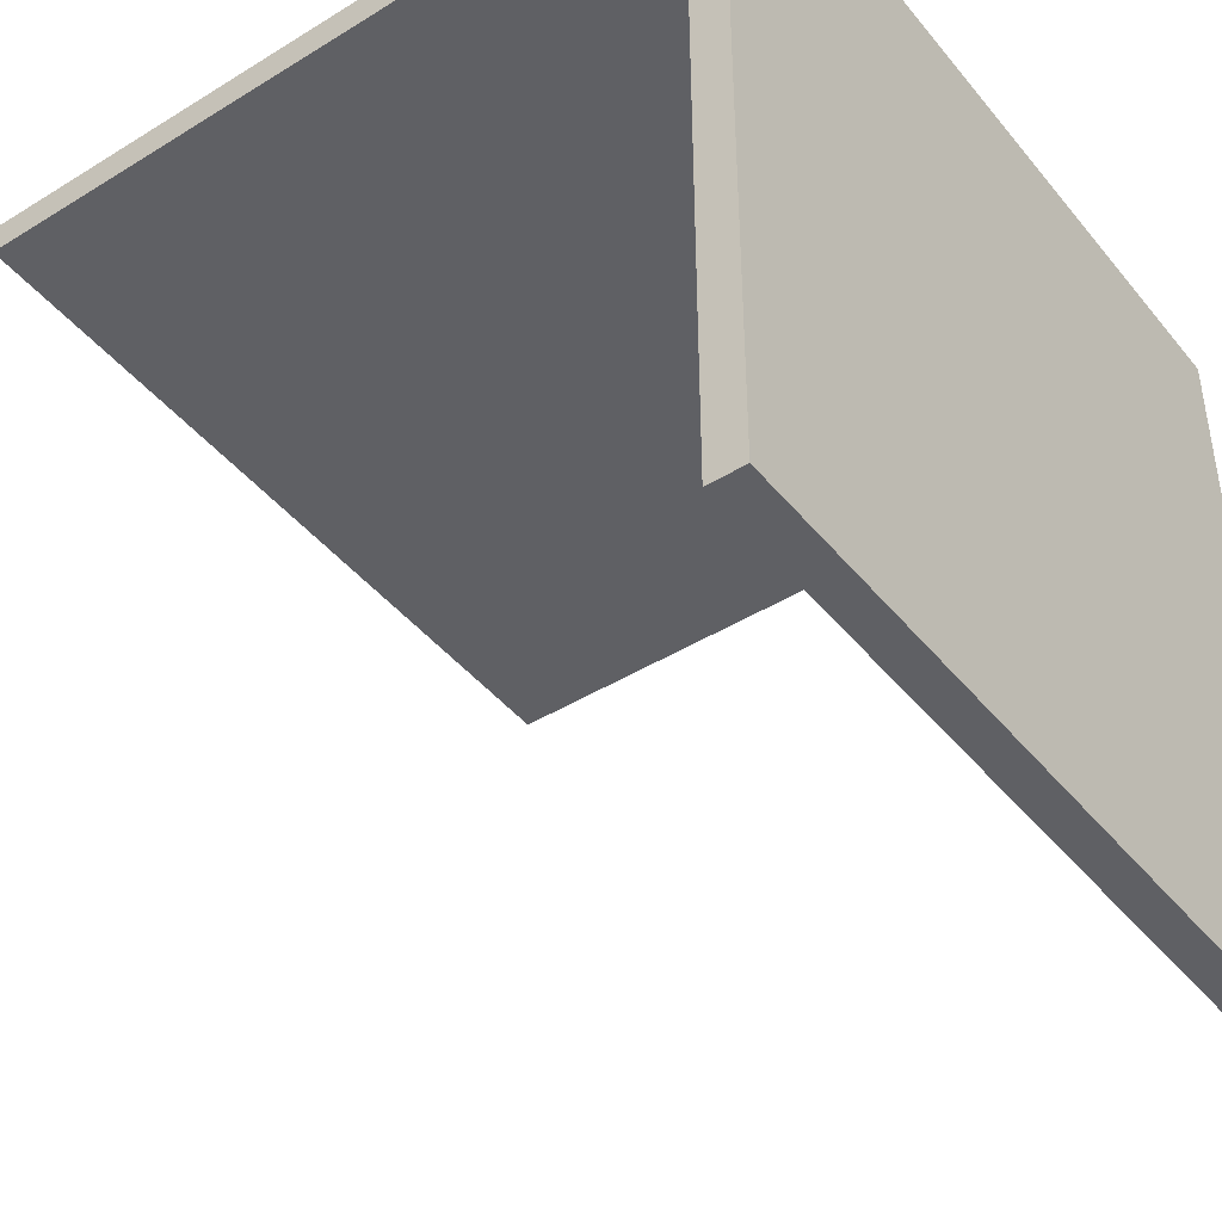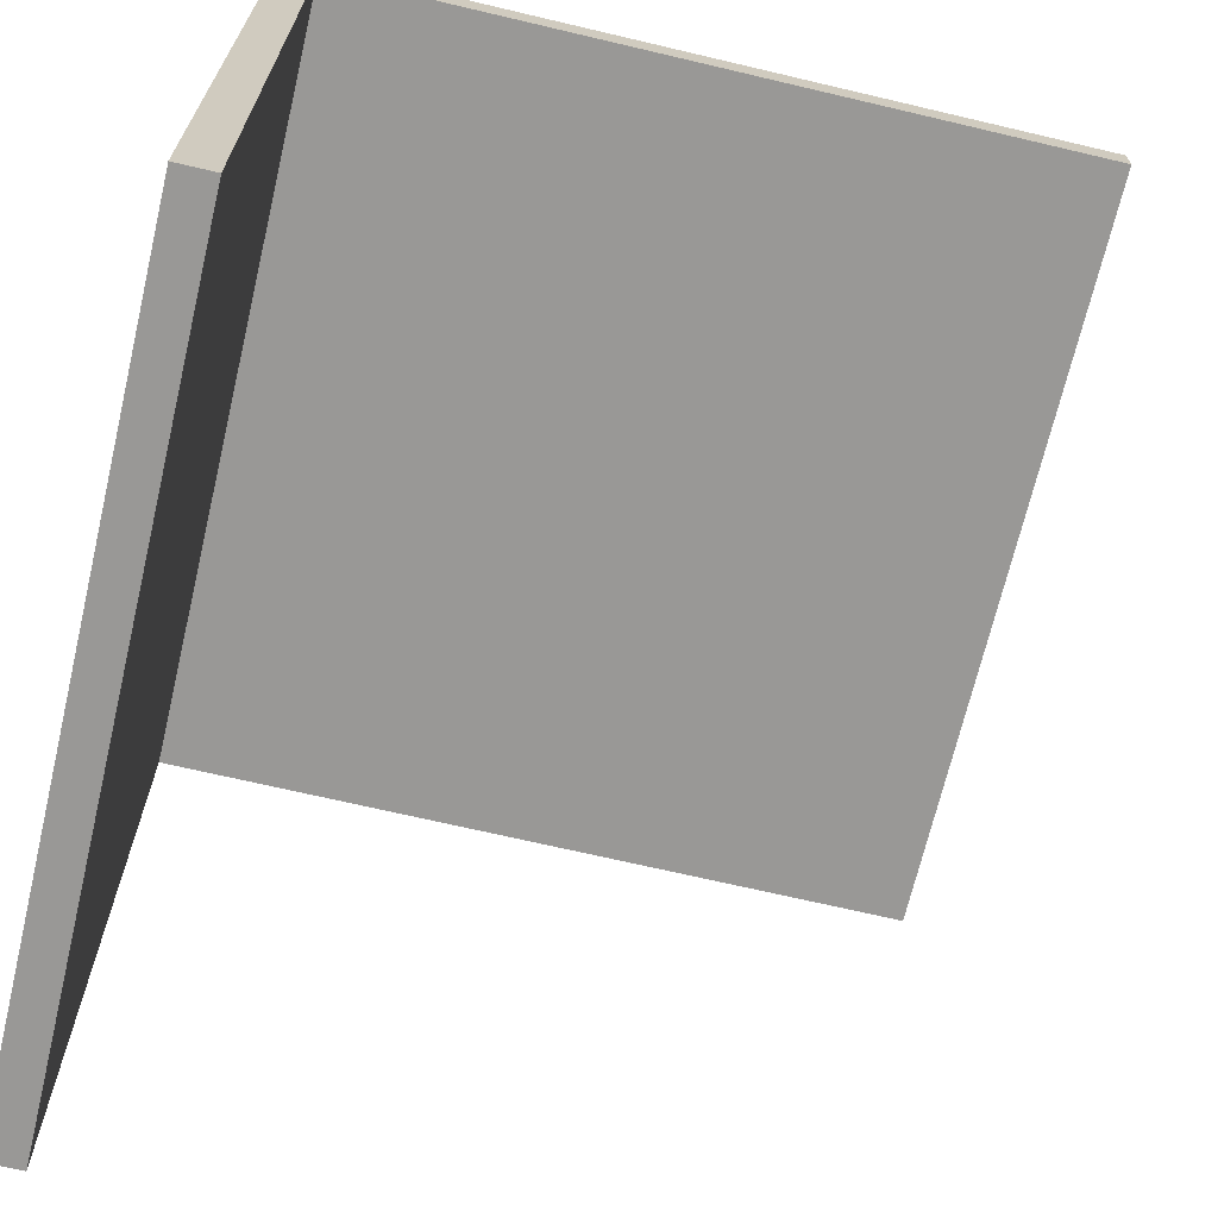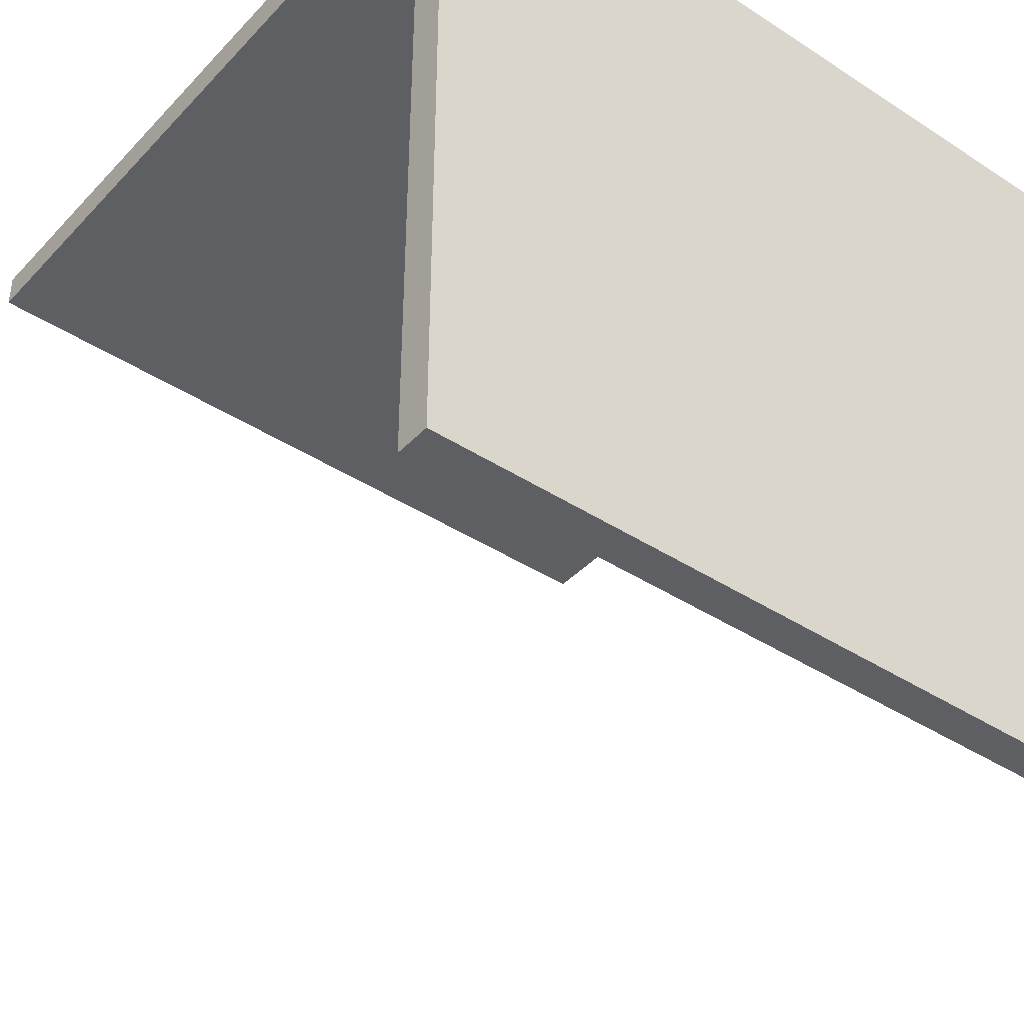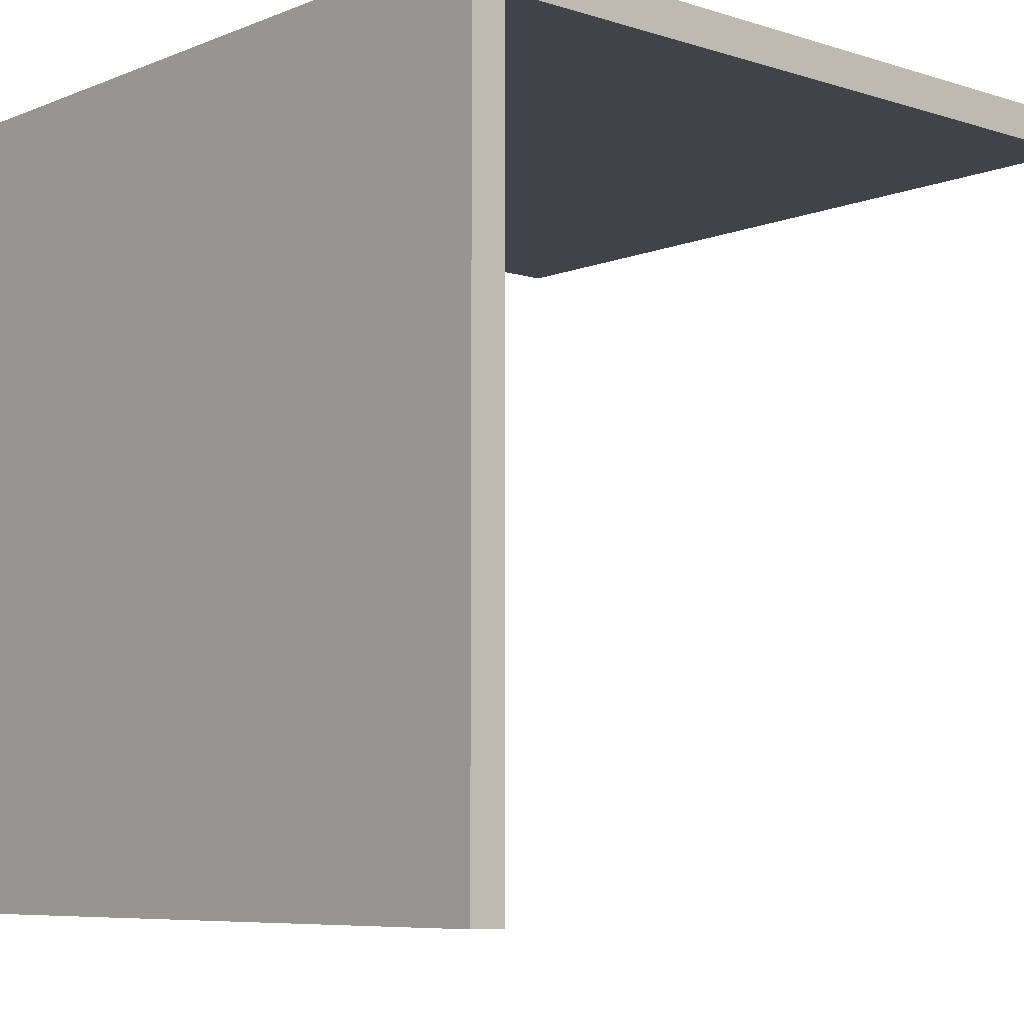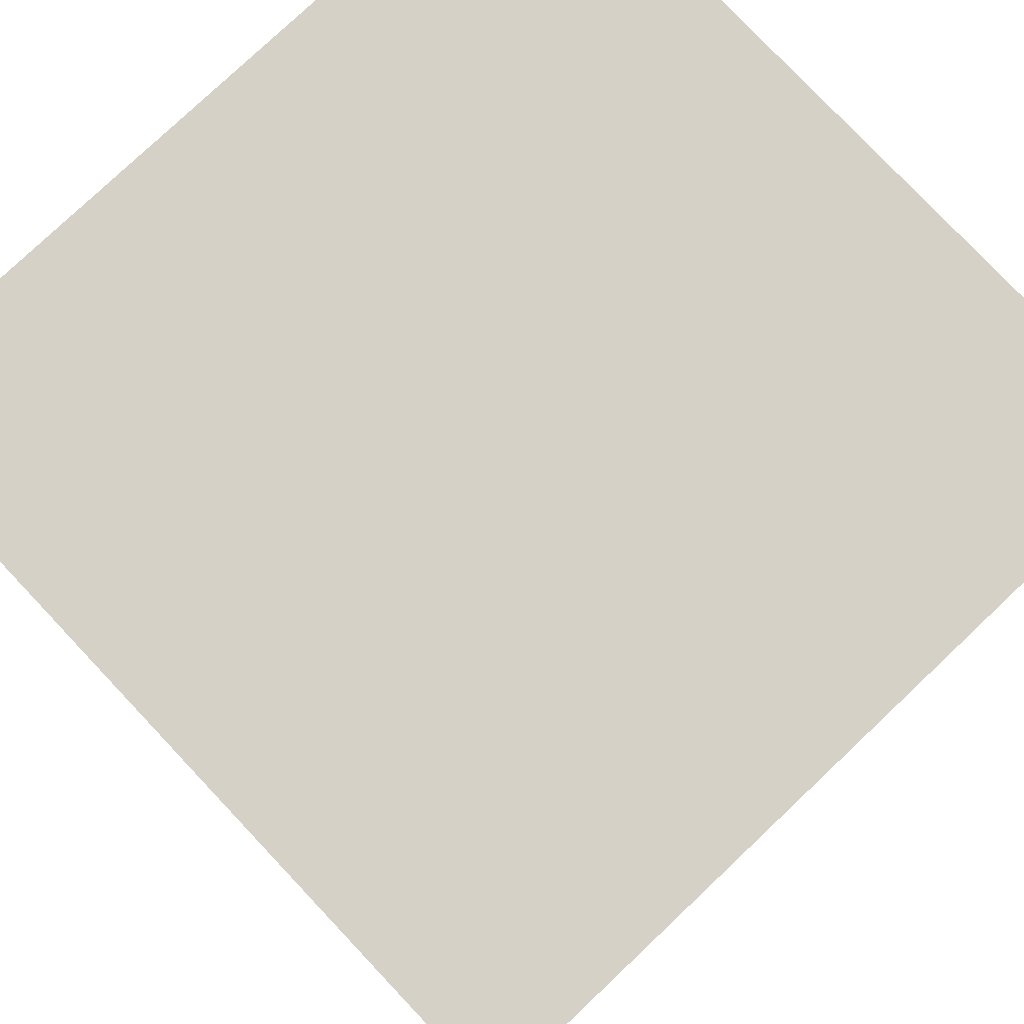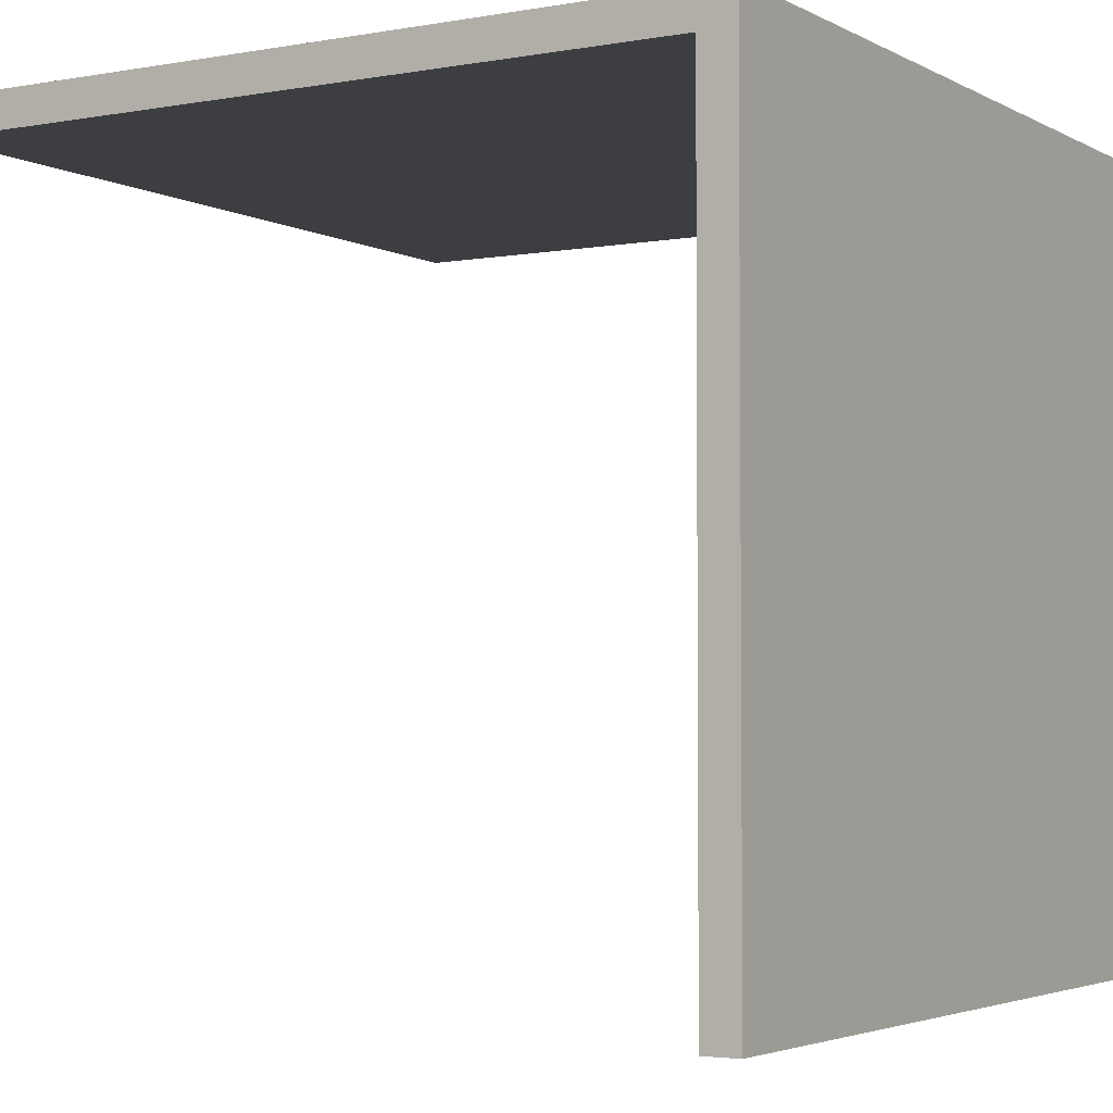
<metadata>
{"format":"obj","ext":"obj","renderer":"f3d","projection":"perspective","resolution":1024,"background":"white","views":[{"elev":-43.4,"azim":-53.9,"up":"+Y"},{"elev":-68.6,"azim":-103.3,"up":"+Z"},{"elev":-40.7,"azim":-38.5,"up":"+Y"},{"elev":-7.3,"azim":48.3,"up":"+Y"},{"elev":79.0,"azim":136.6,"up":"+Y"},{"elev":-3.4,"azim":-58.9,"up":"+Y"}]}
</metadata>
<code>
o
v -2.2 -2.2 2.2
v -2.2 -2.2 2.1
v -2.2 -2.2 2
v -2.2 2 2.1
v -2.2 2 2
v -2.2 2 1.8
v -2.2 2 1.6
v -2.2 2 1.5
v -2.2 2 1.4
v -2.2 2 1.3
v -2.2 2 1.1
v -2.2 2 1
v -2.2 2 -2.2
v -2.2 2.2 2.2
v -2.2 2.2 2.1
v -2.2 2.2 1.8
v -2.2 2.2 1.6
v -2.2 2.2 1.5
v -2.2 2.2 1.4
v -2.2 2.2 1.3
v -2.2 2.2 1.1
v -2.2 2.2 1
v -2.2 2.2 -2.2
v 2.2 -2.2 2.2
v 2.2 -2.2 2.1
v 2.2 -2.2 2
v 2.2 2 2.1
v 2.2 2 2
v 2.2 2 1.8
v 2.2 2 1.6
v 2.2 2 1.5
v 2.2 2 1.4
v 2.2 2 1.3
v 2.2 2 1.1
v 2.2 2 1
v 2.2 2 -2.2
v 2.2 2.2 2.2
v 2.2 2.2 2.1
v 2.2 2.2 1.8
v 2.2 2.2 1.6
v 2.2 2.2 1.5
v 2.2 2.2 1.4
v 2.2 2.2 1.3
v 2.2 2.2 1.1
v 2.2 2.2 1
v 2.2 2.2 -2.2
v -2.2 -2.2 2.2
v -2.2 2.2 2.2
v 2.2 -2.2 2.2
v 2.2 2.2 2.2
v -2.2 -2.2 2
v -2.2 2 2
v -2.1 -2.2 2
v -2.1 1.9 2
v -1.9 -2.2 2
v -1.9 1.7 2
v -1.8 -2.2 2
v -1.8 1.6 2
v 1.8 -2.2 2
v 1.8 1.6 2
v 1.9 -2.2 2
v 1.9 1.7 2
v 2.1 -2.2 2
v 2.1 1.9 2
v 2.2 -2.2 2
v 2.2 2 2
v -2.2 2 -2.2
v -2.2 2.2 -2.2
v 2.2 2 -2.2
v 2.2 2.2 -2.2
v -2.2 -2.2 2.2
v 2.2 -2.2 2.2
v -2.2 -2.2 2.1
v -2.1 -2.2 2.1
v -1.9 -2.2 2.1
v -1.8 -2.2 2.1
v 1.8 -2.2 2.1
v 1.9 -2.2 2.1
v 2.1 -2.2 2.1
v 2.2 -2.2 2.1
v -2.2 -2.2 2
v -2.1 -2.2 2
v -1.9 -2.2 2
v -1.8 -2.2 2
v 1.8 -2.2 2
v 1.9 -2.2 2
v 2.1 -2.2 2
v 2.2 -2.2 2
v -2.2 2 2
v 2.2 2 2
v -2.2 2 1.8
v 2.2 2 1.8
v -2.2 2 1.6
v 2.2 2 1.6
v -2.2 2 1.5
v 2.2 2 1.5
v -2.2 2 1.4
v 2.2 2 1.4
v -2.2 2 1.3
v 2.2 2 1.3
v -2.2 2 1.1
v 2.2 2 1.1
v -2.2 2 1
v 2.2 2 1
v -2.2 2 -2.2
v 2.2 2 -2.2
v -2.2 2.2 2.2
v 2.2 2.2 2.2
v -2.2 2.2 2.1
v 2.2 2.2 2.1
v -2.2 2.2 1.8
v 2.2 2.2 1.8
v -2.2 2.2 1.6
v 2.2 2.2 1.6
v -2.2 2.2 1.5
v 2.2 2.2 1.5
v -2.2 2.2 1.4
v 2.2 2.2 1.4
v -2.2 2.2 1.3
v 2.2 2.2 1.3
v -2.2 2.2 1.1
v 2.2 2.2 1.1
v -2.2 2.2 1
v 2.2 2.2 1
v -2.2 2.2 -2.2
v 2.2 2.2 -2.2
f 4 2 1
f 4 3 2
f 5 3 4
f 14 4 1
f 15 5 4
f 15 4 14
f 15 6 5
f 16 7 6
f 16 6 15
f 17 8 7
f 17 7 16
f 18 9 8
f 18 8 17
f 19 10 9
f 19 9 18
f 20 11 10
f 20 10 19
f 21 12 11
f 21 11 20
f 22 13 12
f 22 12 21
f 23 13 22
f 24 25 27
f 25 26 27
f 27 26 28
f 24 27 37
f 27 28 38
f 37 27 38
f 28 29 38
f 29 30 39
f 38 29 39
f 30 31 40
f 39 30 40
f 31 32 41
f 40 31 41
f 32 33 42
f 41 32 42
f 33 34 43
f 42 33 43
f 34 35 44
f 43 34 44
f 35 36 45
f 44 35 45
f 45 36 46
f 49 48 47
f 50 48 49
f 51 52 53
f 53 52 54
f 53 54 55
f 55 54 56
f 55 56 57
f 57 56 58
f 57 58 59
f 58 56 60
f 59 58 60
f 59 60 61
f 56 54 62
f 61 60 62
f 60 56 62
f 61 62 63
f 54 52 64
f 63 62 64
f 62 54 64
f 63 64 65
f 64 52 66
f 65 64 66
f 67 68 69
f 69 68 70
f 73 72 71
f 74 72 73
f 75 72 74
f 76 72 75
f 77 72 76
f 78 72 77
f 79 72 78
f 80 72 79
f 81 74 73
f 82 75 74
f 82 74 81
f 83 76 75
f 83 75 82
f 84 77 76
f 84 76 83
f 85 78 77
f 85 77 84
f 86 79 78
f 86 78 85
f 87 80 79
f 87 79 86
f 88 80 87
f 91 90 89
f 92 90 91
f 93 92 91
f 94 92 93
f 95 94 93
f 96 94 95
f 97 96 95
f 98 96 97
f 99 98 97
f 100 98 99
f 101 100 99
f 102 100 101
f 103 102 101
f 104 102 103
f 105 104 103
f 106 104 105
f 107 108 109
f 109 108 110
f 109 110 111
f 111 110 112
f 111 112 113
f 113 112 114
f 113 114 115
f 115 114 116
f 115 116 117
f 117 116 118
f 117 118 119
f 119 118 120
f 119 120 121
f 121 120 122
f 121 122 123
f 123 122 124
f 123 124 125
f 125 124 126

</code>
